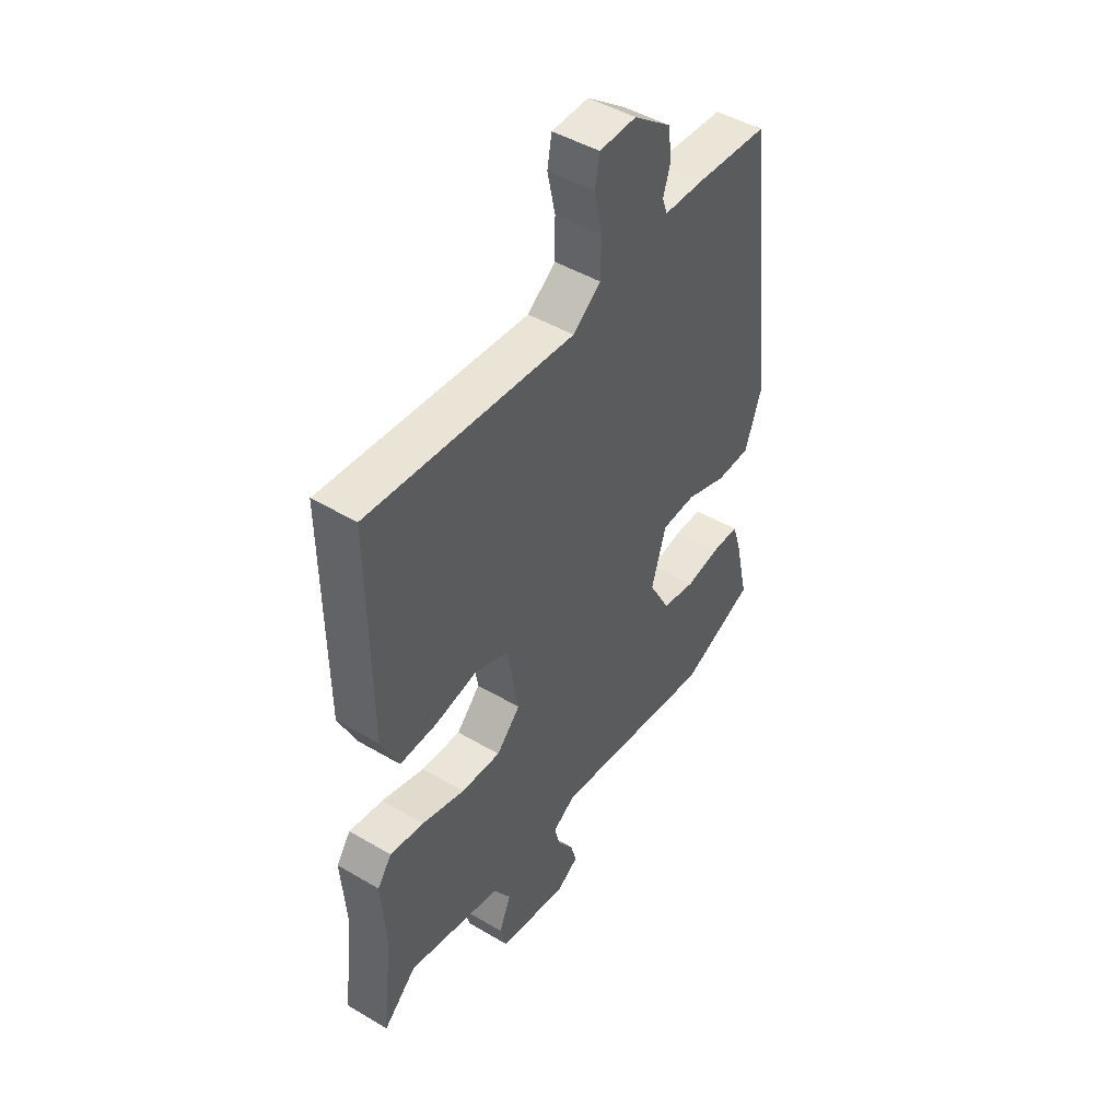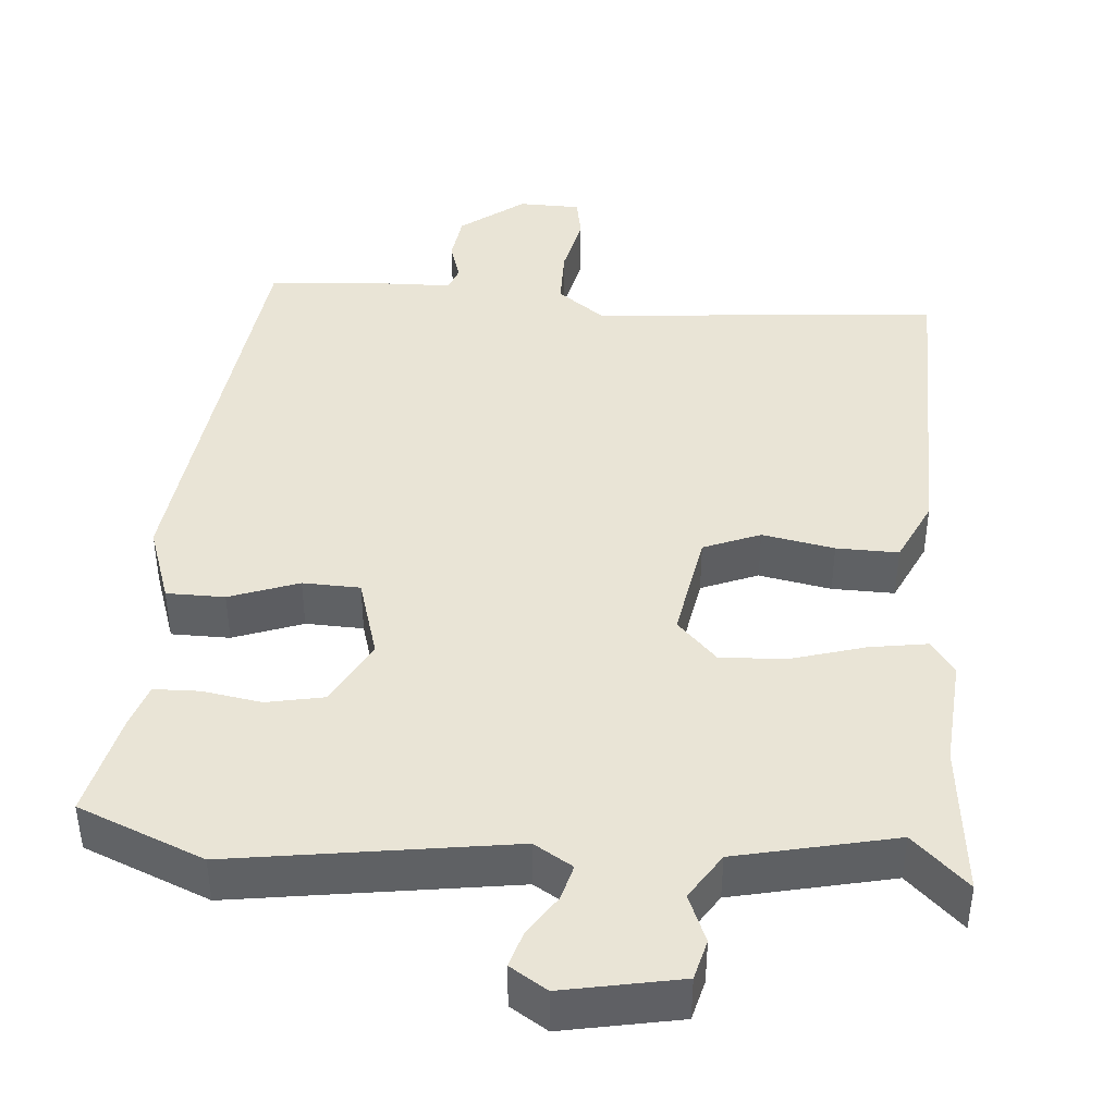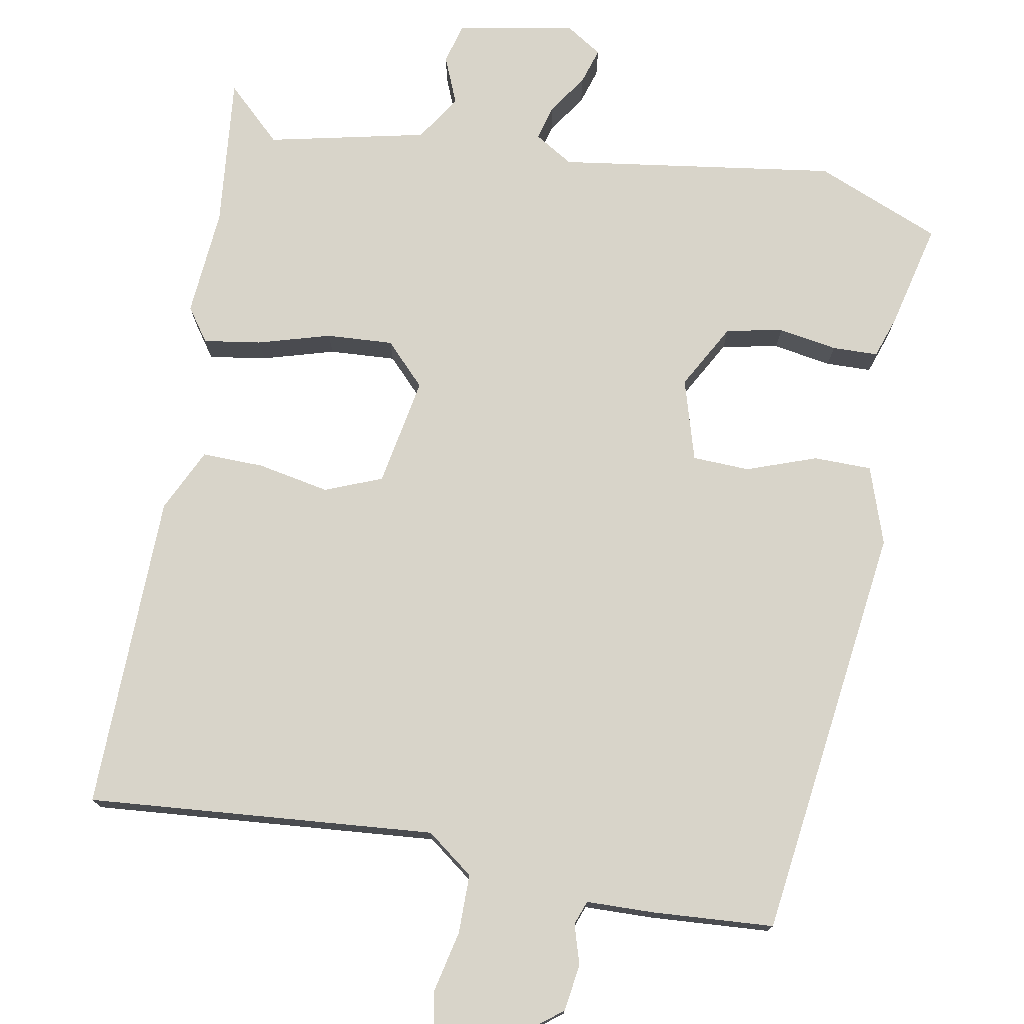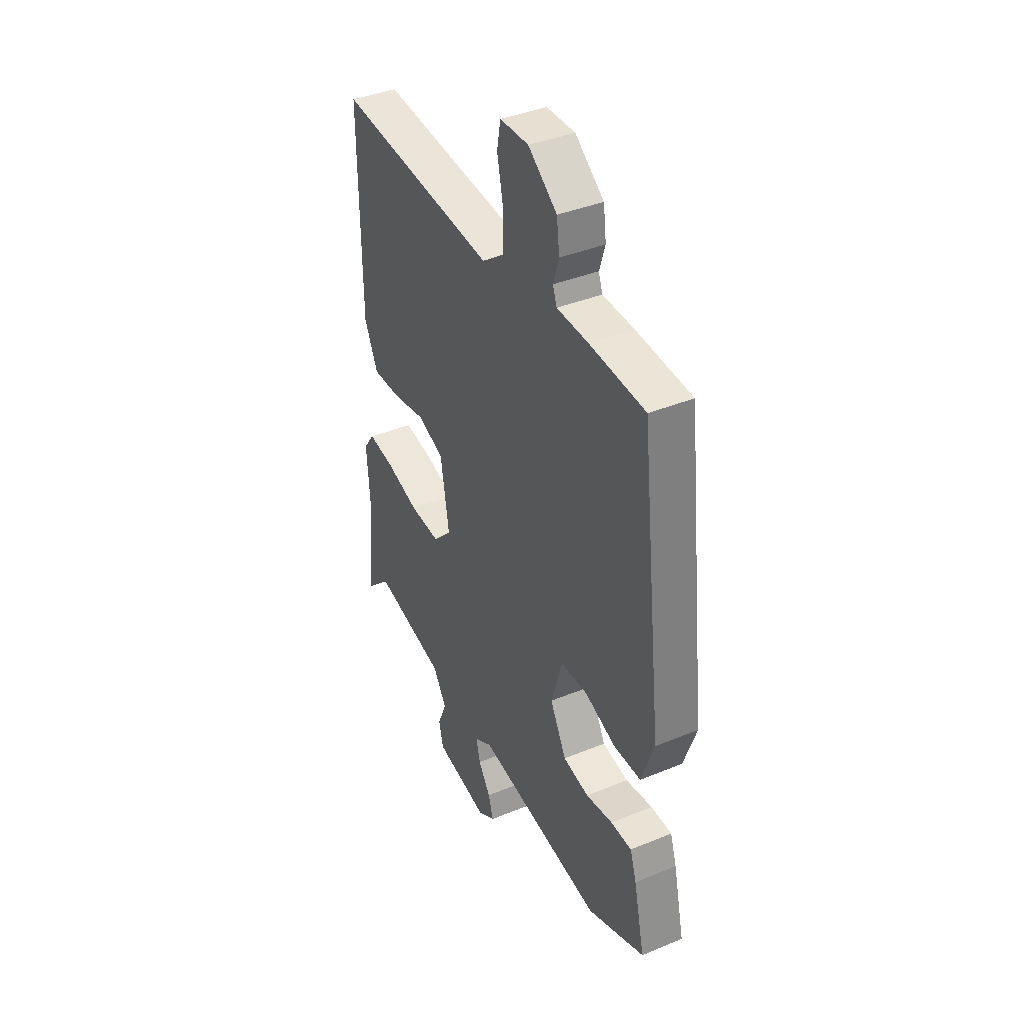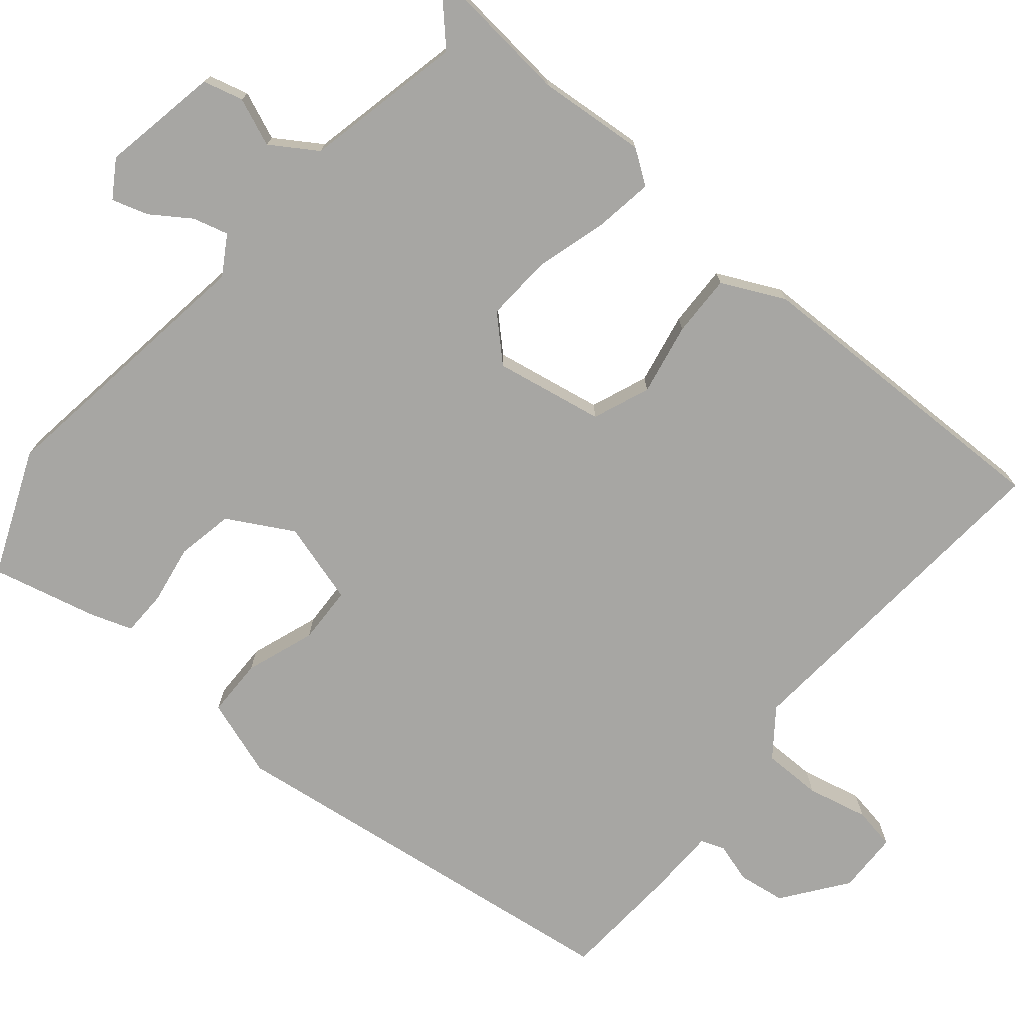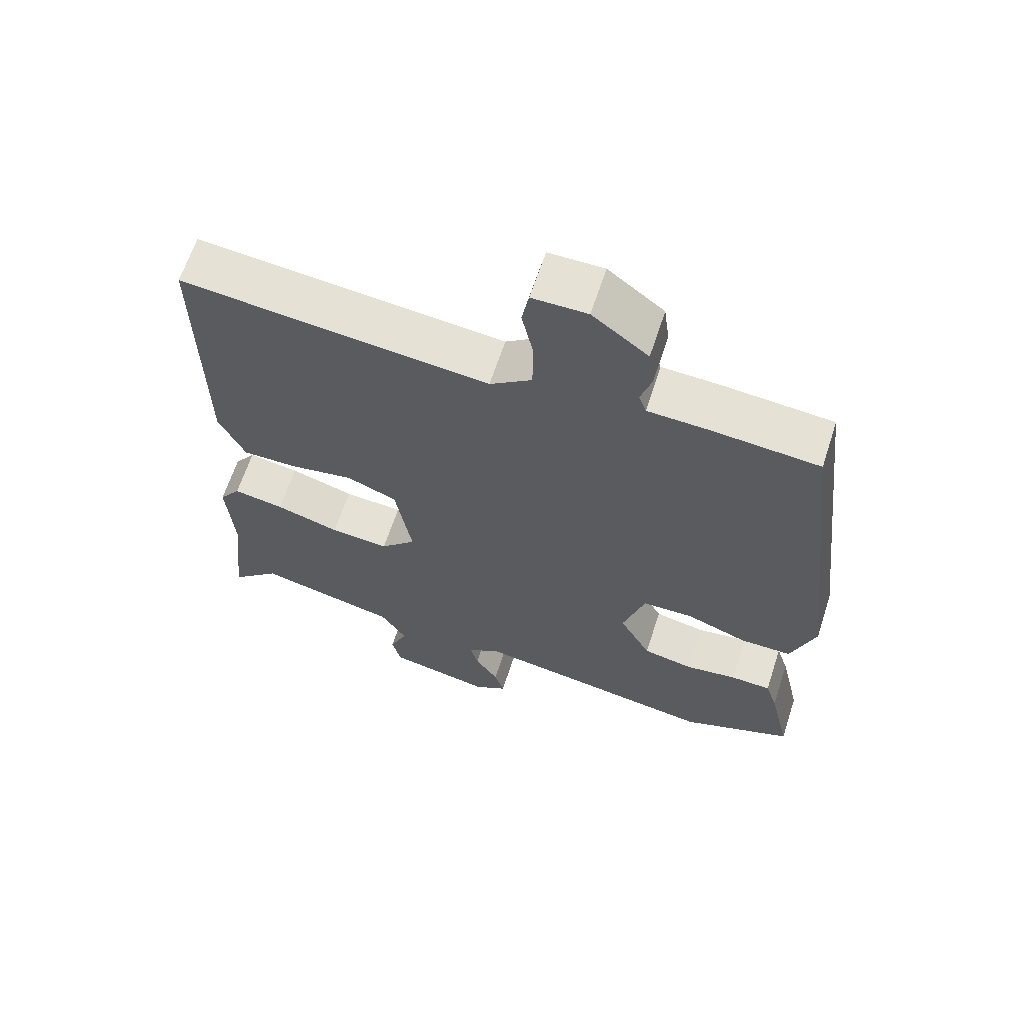
<metadata>
{"format":"obj","ext":"obj","renderer":"f3d","projection":"perspective","resolution":1024,"background":"white","views":[{"elev":46.9,"azim":-56.1,"up":"+Z"},{"elev":42.7,"azim":-175.0,"up":"+Y"},{"elev":75.3,"azim":10.9,"up":"+Y"},{"elev":39.1,"azim":62.7,"up":"+Z"},{"elev":-74.2,"azim":-129.2,"up":"+Y"},{"elev":64.4,"azim":18.1,"up":"+Z"}]}
</metadata>
<code>
v 0.507 0.07 -0.497
v 0.345 0.07 -0.562
v -0.013 0.07 -0.507
v -0.063 0.07 -0.537
v -0.051 0.07 -0.583
v -0.017 0.07 -0.634
v -0.003 0.07 -0.681
v -0.051 0.07 -0.711
v -0.202 0.07 -0.681
v -0.215 0.07 -0.629
v -0.189 0.07 -0.568
v -0.227 0.07 -0.508
v -0.431 0.07 -0.461
v -0.503 0.07 -0.528
v -0.481 0.07 -0.332
v -0.491 0.07 -0.192
v -0.46 0.07 -0.149
v -0.386 0.07 -0.161
v -0.293 0.07 -0.189
v -0.207 0.07 -0.195
v -0.155 0.07 -0.142
v -0.179 0.07 -0.001
v -0.252 0.07 0.029
v -0.345 0.07 0.012
v -0.425 0.07 0.011
v -0.463 0.07 0.093
v -0.466 0.07 0.503
v -0.018 0.07 0.461
v 0.043 0.07 0.506
v 0.044 0.07 0.582
v 0.027 0.07 0.661
v 0.037 0.07 0.715
v 0.117 0.07 0.716
v 0.198 0.07 0.654
v 0.206 0.07 0.593
v 0.19 0.07 0.542
v 0.201 0.07 0.511
v 0.289 0.07 0.508
v 0.445 0.07 0.496
v 0.509 0.07 -0.042
v 0.474 0.07 -0.142
v 0.399 0.07 -0.142
v 0.31 0.07 -0.109
v 0.236 0.07 -0.111
v 0.204 0.07 -0.216
v 0.25 0.07 -0.301
v 0.323 0.07 -0.316
v 0.399 0.07 -0.304
v 0.458 0.07 -0.306
v 0.476 0.07 -0.361
v 0.507 0 -0.497
v 0.345 0 -0.562
v -0.013 0 -0.507
v -0.063 0 -0.537
v -0.051 0 -0.583
v -0.017 0 -0.634
v -0.003 0 -0.681
v -0.051 0 -0.711
v -0.202 0 -0.681
v -0.215 0 -0.629
v -0.189 0 -0.568
v -0.227 0 -0.508
v -0.431 0 -0.461
v -0.503 0 -0.528
v -0.481 0 -0.332
v -0.491 0 -0.192
v -0.46 0 -0.149
v -0.386 0 -0.161
v -0.293 0 -0.189
v -0.207 0 -0.195
v -0.155 0 -0.142
v -0.179 0 -0.001
v -0.252 0 0.029
v -0.345 0 0.012
v -0.425 0 0.011
v -0.463 0 0.093
v -0.466 0 0.503
v -0.018 0 0.461
v 0.043 0 0.506
v 0.044 0 0.582
v 0.027 0 0.661
v 0.037 0 0.715
v 0.117 0 0.716
v 0.198 0 0.654
v 0.206 0 0.593
v 0.19 0 0.542
v 0.201 0 0.511
v 0.289 0 0.508
v 0.445 0 0.496
v 0.509 0 -0.042
v 0.474 0 -0.142
v 0.399 0 -0.142
v 0.31 0 -0.109
v 0.236 0 -0.111
v 0.204 0 -0.216
v 0.25 0 -0.301
v 0.323 0 -0.316
v 0.399 0 -0.304
v 0.458 0 -0.306
v 0.476 0 -0.361
f 47 48 49 50
f 46 47 50 1
f 40 41 42 43
f 40 43 44
f 37 38 39 40
f 37 40 44
f 36 37 44 45
f 34 35 36
f 33 34 36
f 30 31 32 33
f 29 30 33 36
f 28 29 36 45
f 23 24 25 26
f 23 26 27 28
f 16 17 18 19
f 15 16 19 20
f 13 14 15 20
f 12 13 20 21
f 8 9 10 11
f 8 11 12 21
f 5 6 7 8
f 4 5 8
f 46 1 2 3
f 45 46 3 4
f 22 23 28
f 22 28 45 4
f 4 8 21 22
f 100 99 98 97
f 51 100 97 96
f 93 92 91 90
f 94 93 90
f 90 89 88 87
f 94 90 87
f 95 94 87 86
f 86 85 84
f 86 84 83
f 83 82 81 80
f 86 83 80 79
f 95 86 79 78
f 76 75 74 73
f 78 77 76 73
f 69 68 67 66
f 70 69 66 65
f 70 65 64 63
f 71 70 63 62
f 61 60 59 58
f 71 62 61 58
f 58 57 56 55
f 58 55 54
f 53 52 51 96
f 54 53 96 95
f 78 73 72
f 54 95 78 72
f 72 71 58 54
f 1 51 52 2
f 2 52 53 3
f 3 53 54 4
f 4 54 55 5
f 5 55 56 6
f 6 56 57 7
f 7 57 58 8
f 8 58 59 9
f 9 59 60 10
f 10 60 61 11
f 11 61 62 12
f 12 62 63 13
f 13 63 64 14
f 14 64 65 15
f 15 65 66 16
f 16 66 67 17
f 17 67 68 18
f 18 68 69 19
f 19 69 70 20
f 20 70 71 21
f 21 71 72 22
f 22 72 73 23
f 23 73 74 24
f 24 74 75 25
f 25 75 76 26
f 26 76 77 27
f 27 77 78 28
f 28 78 79 29
f 29 79 80 30
f 30 80 81 31
f 31 81 82 32
f 32 82 83 33
f 33 83 84 34
f 34 84 85 35
f 35 85 86 36
f 36 86 87 37
f 37 87 88 38
f 38 88 89 39
f 39 89 90 40
f 40 90 91 41
f 41 91 92 42
f 42 92 93 43
f 43 93 94 44
f 44 94 95 45
f 45 95 96 46
f 46 96 97 47
f 47 97 98 48
f 48 98 99 49
f 49 99 100 50
f 50 100 51 1

</code>
